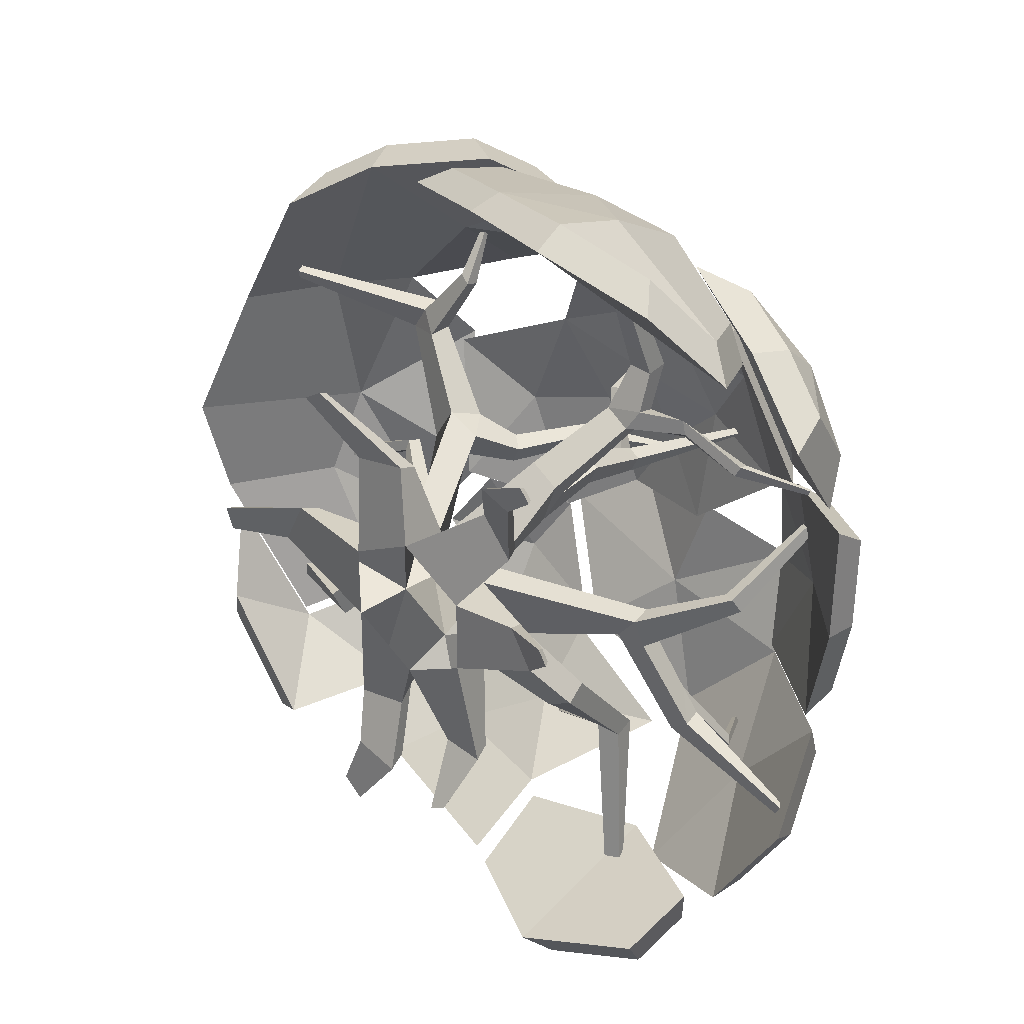
<metadata>
{"format":"obj","ext":"obj","renderer":"f3d","projection":"perspective","resolution":1024,"background":"white","views":[{"elev":35.1,"azim":42.1,"up":"+Z"}]}
</metadata>
<code>
v -1.368 2.478 -0.6367
v -1.65 2.313 -1.09
v -1.044 2.661 -1.24
v -1.045 2.36 -1.764
v -0.3667 2.516 -1.45
v -0.8076 2.842 -0.8178
v -1.355 2.606 -0.7579
v -1.079 2.761 -1.271
v -1.595 2.466 -1.144
v -0.5022 2.638 -1.45
v -1.08 2.506 -1.717
v -0.8774 2.915 -0.9121
v -0.7613 2.902 -0.7298
v -0.219 2.502 -1.508
v 0.3485 2.779 -0.9835
v -0.2472 3.133 -0.3796
v 0.5424 2.905 -0.2447
v 0.7014 2.577 -1.88
v 1.235 3.001 -0.4134
v -0.543 3.126 -0.8799
v 0.3436 3.028 -1.083
v -0.1098 2.807 -1.501
v -0.1323 3.311 -0.6001
v 0.4986 3.129 -0.4923
v 1.052 3.206 -0.6271
v 1.192 2.962 -1.175
v 0.6256 2.866 -1.799
v -1.767 1.572 -2.078
v -1.234 1.158 -2.639
v -0.9483 1.698 -2.466
v -0.08717 0.9075 -2.832
v 0.05189 1.404 -2.367
v -0.3304 1.999 -2.081
v -1.194 2.376 -1.962
v 0.5773 2.269 -2.001
v -0.3244 2.434 -1.612
v -1.53 1.758 -2.305
v -0.8894 1.856 -2.609
v -1.113 1.434 -2.744
v -0.1063 1.627 -2.532
v -0.2152 1.238 -2.895
v -1.082 2.388 -2.214
v -0.4046 2.129 -2.309
v 0.3062 2.34 -2.246
v -0.3999 2.469 -1.941
v 0.8278 0.4352 -2.886
v 0.9508 1.637 -2.467
v -0.006994 1.496 -2.638
v -0.00861 0.9138 -2.957
v 1.755 0.5955 -2.501
v 1.757 1.234 -2.424
v 0.9427 0.6478 -3.106
v 0.2621 1.037 -3.163
v 0.2634 1.511 -2.904
v 1.043 1.626 -2.764
v 1.697 0.7782 -2.792
v 1.699 1.298 -2.73
v 1.216 1.513 -2.54
v 2.025 1.233 -2.255
v 1.667 1.959 -1.717
v 2.618 1.142 -1.231
v 2.278 1.98 -0.9542
v 1.41 2.696 -1.099
v 1.036 2.557 -1.965
v 1.583 2.65 -1.362
v 1.782 2.081 -1.839
v 1.434 1.737 -2.474
v 2.057 1.521 -2.254
v 2.253 2.097 -1.25
v 2.515 1.451 -1.464
v 1.458 2.577 -0.9279
v 2.236 1.935 -0.7983
v 1.84 2.486 -0.09827
v 1.301 2.85 -0.3139
v 1.343 2.709 0.4356
v 2.383 1.923 0.8996
v 1.708 2.393 0.7602
v 2.418 1.867 0.04872
v 1.653 2.693 -0.7728
v 1.968 2.618 -0.08799
v 2.295 2.164 -0.6659
v 1.523 2.919 -0.266
v 1.558 2.802 0.3527
v 2.416 2.153 0.7357
v 2.445 2.108 0.03334
v 1.859 2.542 0.6207
v 1.67 2.178 1.737
v 1.042 2.476 1.68
v 1.64 2.387 0.9053
v 1.687 1.738 2.136
v 0.9453 2.055 2.387
v 2.274 1.946 1.036
v 2.271 1.511 1.698
v 1.785 2.304 1.818
v 1.765 2.445 1.26
v 1.364 2.505 1.78
v 1.797 2.009 2.086
v 1.299 2.222 2.254
v 2.19 2.149 1.348
v 2.189 1.857 1.792
v -1.129 2.756 0.1227
v -1.46 2.327 -0.5363
v -0.77 2.775 -0.7592
v -0.5588 2.995 0.2523
v -0.256 3.005 -0.409
v 0.5337 2.777 -0.274
v 1.273 2.716 0.3939
v 0.544 2.927 0.597
v 1.68 2.364 0.7563
v 0.8703 2.808 1.121
v 0.9683 2.47 1.679
v 0.0701 2.843 1.401
v -0.08955 2.865 0.7372
v -0.3698 2.439 1.829
v -0.7971 2.726 0.9902
v -1.743 2.578 0.4933
v 0.09074 3.001 0.1436
v -0.9794 3.02 0.2127
v -0.671 3.036 -0.5444
v -1.263 2.652 -0.3531
v -0.4897 3.225 0.324
v -0.2297 3.234 -0.2438
v 0.4482 3.038 -0.1279
v 0.457 3.167 0.6199
v 1.083 2.986 0.4455
v 0.7372 3.064 1.07
v 1.433 2.683 0.7567
v 0.05021 3.095 1.31
v 0.8213 2.774 1.549
v -0.08685 3.114 0.7402
v -0.6943 2.994 0.9574
v -0.3275 2.747 1.678
v -1.506 2.867 0.5309
v 0.06793 3.23 0.2306
v -0.4079 2.25 2.287
v -0.4348 2.534 1.818
v 0.709 2.561 1.69
v 0.6104 2.132 2.409
v -0.287 2.369 2.296
v 0.5136 2.276 2.391
v 0.5911 2.614 1.826
v -0.3081 2.592 1.927
v -2.466 0.6105 -1.353
v -2.228 1.174 -1.74
v -2.71 0.9487 -0.75
v -1.813 0.5693 -2.173
v -1.464 1.356 -2.087
v -1.877 1.616 -1.542
v -2.606 0.7152 -1.643
v -2.805 0.9907 -1.152
v -2.412 1.174 -1.959
v -2.074 0.6816 -2.311
v -1.79 1.322 -2.241
v -2.126 1.534 -1.797
v -1.734 2.705 0.5227
v -2.325 1.97 0.02896
v -1.451 2.455 -0.5069
v -1.798 2.253 -1.065
v -2.177 2.816 0.3397
v -1.932 2.599 -0.5507
v -2.689 2.18 -0.0873
v -3.213 1.173 0.03701
v -3.067 1.527 0.8106
v -2.681 1.98 0.8735
v -2.417 2.453 0.8246
v -2.232 2.424 -1.033
v -2.932 0.8059 0.1727
v -2.764 1.215 1.067
v -2.857 0.9648 -0.61
v -3.148 1.31 -0.6398
v -1.67 1.551 2.439
v -1.259 2.108 1.872
v -0.3297 2.235 2.407
v -0.7069 1.773 2.749
v -1.305 2.695 1.351
v -0.3611 2.566 1.858
v -2.317 1.74 1.14
v -2.011 2.286 1.083
v -2.175 1.185 2.105
v -1.795 1.84 2.468
v -1.072 2.007 2.701
v -0.7884 2.353 2.443
v -1.486 2.258 2.042
v -0.812 2.603 2.032
v -1.521 2.699 1.651
v -2.28 1.982 1.493
v -2.051 2.392 1.45
v -2.174 1.566 2.217
v -2.616 1.588 1.438
v 1.939 1.13 2.25
v 0.9149 1.112 2.77
v 0.7819 2.05 2.368
v 1.665 1.673 2.07
v 0.8427 0.5306 3.082
v 1.517 0.8256 2.73
v 0.2521 1.688 2.685
v -0.4094 2.188 2.226
v 0.01652 0.803 2.973
v -0.7765 1.109 2.795
v -0.7866 1.727 2.569
v 1.757 1.239 2.477
v 1.525 1.698 2.325
v 0.777 2.018 2.577
v 0.8886 1.271 3.033
v 0.8284 0.7658 3.181
v 1.374 1.012 2.884
v 0.3283 1.711 2.845
v -0.2318 2.135 2.457
v 0.1289 0.9617 3.089
v -0.5512 1.744 2.747
v -0.5426 1.221 2.938
v -2.382 1.686 -0.5876
v -1.912 1.721 -1.508
v -2.31 1.22 -1.732
v -2.737 1.934 -0.6204
v -2.331 1.964 -1.416
v -2.675 1.531 -1.61
v 0.5874 0.008324 0.4474
v 0.8977 0.2033 0.8796
v 0.6741 0.2033 1.152
v 0.1128 0.008324 0.7214
v -0.3618 0.008324 -0.1007
v -1.199 0.09243 0.1193
v -1.126 0.2377 0.1247
v -0.2706 0.3793 -0.04802
v 0.4962 0.3793 0.3947
v 0.9676 0.2423 0.3527
v 1.103 0.2423 0.1222
v 0.4962 0.3793 -0.04802
v 0.1128 0.3793 0.616
v -0.05821 0.2877 1.167
v -0.03527 0.1302 1.243
v -0.545 0.3515 -0.9652
v -0.5677 0.1942 -1.041
v 0.1128 0.3793 -0.2694
v 0.4703 0.165 -0.8177
v 0.438 0.05294 -0.8639
v 0.1128 0.008324 -0.3747
v 0.8309 0.3379 0.8685
v 1.007 0.1256 1.404
v 1.042 0.03193 1.435
v 0.6502 0.3379 1.089
v 0.8104 0.03193 1.514
v 1.193 -0.01151 1.715
v 1.184 0.0329 1.694
v 0.8195 0.1256 1.468
v 1.264 -0.01151 1.623
v 1.242 0.0329 1.62
v 1.434 -0.002075 0.4186
v 1.457 -0.04958 0.4188
v 1.167 0.116 0.1227
v 0.5874 0.008324 -0.1007
v 0.999 0.116 0.408
v 1.383 -0.002075 0.5053
v 1.394 -0.04958 0.5261
v 0.4969 -0.1948 -1.323
v 0.624 -0.1948 -1.252
v 0.7302 0.05294 -0.8892
v 0.7063 0.165 -0.8381
v 0.4973 -0.1392 -1.295
v 0.6 -0.1392 -1.238
v -0.3988 0.1472 -1.323
v -0.4445 0.01732 -1.37
v -0.2214 0.3515 -0.8886
v -0.1671 0.1942 -0.9461
v -0.1148 0.01732 -1.454
v -0.4149 -0.04181 -1.874
v -0.4077 0.03209 -1.838
v -0.1326 0.1472 -1.391
v -0.5606 -0.04181 -1.747
v -0.5254 0.03209 -1.735
v -1.584 -0.1004 0.1212
v -1.563 -0.03716 0.1453
v -0.3618 0.008324 0.4474
v -1.033 0.09243 0.462
v -0.2706 0.3793 0.3947
v -0.9923 0.2377 0.4015
v -1.638 -0.1004 0.2775
v -1.607 -0.03716 0.2716
v -0.5666 -0.02754 1.697
v -0.5695 -0.09208 1.73
v -0.3825 0.2877 1.091
v -0.4368 0.1302 1.149
v -0.6782 -0.02754 1.619
v -0.7077 -0.09208 1.632
v -0.8558 1.814 0.5254
v -0.7133 1.611 0.4868
v -0.5222 1.884 0.3164
v -0.6416 1.983 0.3497
v 0.4058 0.6293 0.004169
v 1.036 1.411 -0.2353
v 1.043 1.226 -0.2696
v 0.1128 0.6293 0.5116
v -0.1802 0.6293 0.3425
v -0.9446 1.244 -0.2589
v -0.8652 1.242 -0.4856
v 0.712 0.8445 -0.8677
v 0.9243 0.8356 -0.7404
v 0.3953 1.018 1.044
v 0.2758 1.028 0.7251
v 0.1128 0.6293 -0.165
v 0.1128 0.55 -0.02242
v 0.2823 0.55 0.07545
v 0.4058 0.6293 0.3425
v 0.2823 0.55 0.2712
v 0.1128 0.55 0.3691
v -0.05671 0.55 0.2712
v -0.05671 0.55 0.07545
v -0.1802 0.6293 0.004169
v 0.5764 1.122 0.8113
v 0.803 1.641 1.21
v 0.8357 1.489 1.289
v 0.6355 0.9745 0.9562
v 0.5048 1.008 0.6145
v 1.095 1.822 1.176
v 1.146 1.764 1.24
v 0.6439 1.523 1.369
v 0.6564 1.667 1.271
v 0.3929 1.156 0.8784
v 0.734 1.583 2.307
v 0.458 1.904 2.352
v 0.378 1.862 2.336
v 0.7069 1.467 2.27
v 0.917 1.535 1.436
v 0.7113 1.673 1.681
v 0.7524 1.827 1.692
v 0.8929 1.689 1.381
v 0.8485 1.572 2.312
v 0.6095 1.118 2.891
v 0.6548 1.053 2.837
v 0.8567 1.453 2.276
v 0.7375 1.629 2.19
v 0.8984 1.809 1.702
v 0.9023 1.65 1.693
v 0.7079 1.514 2.136
v 0.5325 1.12 2.847
v 0.554 1.056 2.779
v 1.59 1.765 1.093
v 1.624 1.785 1.169
v 1.106 1.785 1.329
v 1.049 1.843 1.279
v 1.962 2.137 0.9143
v 1.973 2.145 0.9469
v 1.574 1.841 1.058
v 1.611 1.861 1.145
v 0.1128 2.252 2.061
v 0.129 2.248 2.01
v 0.4041 1.857 2.235
v 0.4853 1.9 2.264
v 0.1629 2.281 2.023
v -0.2456 2.43 1.987
v -0.2466 2.439 2.015
v 0.1466 2.284 2.068
v -0.246 2.401 1.994
v -0.2467 2.412 2.025
v 1.935 2.159 0.9086
v 1.947 2.166 0.946
v 1.141 1.415 -0.0969
v 1.197 1.456 -0.3083
v 1.18 1.23 -0.08849
v 1.58 1.387 -0.911
v 2.415 1.476 -1.311
v 2.415 1.525 -1.331
v 1.551 1.537 -0.907
v 1.721 1.654 0.1442
v 1.624 1.709 0.1182
v 1.235 1.278 -0.3086
v 1.313 1.498 -0.7558
v 1.44 1.539 -0.9938
v 1.434 1.389 -1.025
v 2.39 1.463 -1.369
v 2.396 1.515 -1.375
v 0.4356 1.508 0.9282
v 0.3097 1.506 0.7778
v 0.5788 1.494 0.8415
v 0.4911 1.517 0.6607
v 0.436 2.06 0.4728
v 0.484 2.082 0.5865
v 0.32 2.063 0.5399
v 0.7478 2.866 0.58
v 0.8004 2.876 0.5437
v 0.4002 1.98 0.6906
v 0.3178 1.944 0.5907
v 0.7873 2.846 0.6186
v 0.828 2.847 0.589
v 0.3915 2.097 0.6321
v 1.593 1.826 -1.286
v 1.635 1.771 -1.346
v 1.438 1.511 -0.7186
v 1.757 1.717 0.02413
v 1.662 1.769 0.003745
v 1.759 2.52 0.3386
v 1.818 2.511 0.3632
v 1.796 2.481 0.4359
v 1.737 2.49 0.4077
v 1.654 1.822 -1.246
v 1.391 2.268 -1.491
v 1.363 2.248 -1.511
v 1.69 1.775 -1.291
v 1.421 2.258 -1.516
v 1.398 2.237 -1.544
v 0.08471 2.358 0.8394
v 0.08202 2.339 0.9114
v 0.01837 2.345 0.8242
v -0.03719 2.998 0.983
v 0.006101 3.006 0.9929
v 0.008082 2.327 0.8951
v -0.0439 2.986 1.029
v 0.004347 2.994 1.04
v -1.361 2.006 1.016
v -1.512 2.064 1.163
v -1.194 2.067 1.527
v -1.083 2.029 1.492
v -0.834 1.639 0.2602
v -1.097 1.581 0.3443
v -0.9788 1.814 0.3169
v -0.9363 1.582 0.6172
v -1.601 2.07 1.019
v -1.602 1.891 0.9808
v -2.335 1.386 1.341
v -2.348 1.44 1.374
v -1.35 1.808 1.033
v -1.485 1.882 1.169
v -2.319 1.36 1.412
v -2.335 1.42 1.428
v -1.077 1.925 1.529
v -1.169 2.257 1.808
v -1.161 2.211 1.831
v -1.177 1.971 1.56
v -1.208 2.232 1.848
v -0.8097 2.356 2.118
v -0.8263 2.37 2.151
v -1.22 2.274 1.828
v -0.8126 2.394 2.115
v -0.8315 2.405 2.151
v -0.5941 1.903 0.1715
v -0.3345 2.455 0.1748
v -0.2873 2.435 0.2887
v -0.711 1.983 0.2138
v -0.3886 2.498 0.3124
v 0.1122 3.01 0.05209
v 0.08291 3.043 0.06028
v -0.4328 2.502 0.2042
v 0.09111 3.015 0.01124
v 0.06185 3.043 0.02237
v -0.9074 1.437 -0.4714
v -1.594 0.9946 -1.302
v -1.621 1.143 -1.277
v -0.9681 1.437 -0.2981
v -1.711 0.9768 -1.16
v -1.71 1.13 -1.168
v -2.249 1.31 -1.291
v -2.288 1.236 -1.273
v -1.084 1.389 -0.4347
v -1.053 1.206 -0.3858
v -2.249 1.304 -1.369
v -2.288 1.229 -1.376
v -1.723 1.905 -0.1357
v -1.732 1.877 -0.2249
v -2.388 1.833 -0.457
v -2.345 1.827 -0.5254
v -1.7 2.006 -0.1712
v -1.711 1.971 -0.2668
v -2.4 1.925 -0.4735
v -2.353 1.914 -0.5473
v 0.8722 1.029 -0.6967
v 0.8373 1.518 -1.52
v 0.8135 1.685 -1.495
v 0.7099 1.036 -0.794
v 0.6327 1.52 -1.532
v 0.6571 1.686 -1.505
v 0.926 1.375 -2.554
v 0.9364 1.272 -2.54
v 0.6467 1.401 -1.415
v 0.6668 1.568 -1.375
v 0.1655 1.835 -1.805
v 0.1154 1.765 -1.752
v 1.017 1.401 -2.535
v 1.056 1.306 -2.515
v -0.2204 2.243 -2.045
v -0.2761 2.206 -2.057
v 0.1403 1.749 -1.844
v 0.09589 1.678 -1.796
v -0.2841 2.181 -2.118
v -0.2334 2.219 -2.104
f 1 2 3
f 3 4 5
f 1 3 6
f 2 4 3
f 3 5 6
f 7 8 9
f 8 10 11
f 7 12 8
f 9 8 11
f 8 12 10
f 6 5 10 12
f 5 4 11 10
f 2 1 7 9
f 4 2 9 11
f 1 6 12 7
f 13 14 15
f 16 15 17
f 13 15 16
f 14 18 15
f 15 19 17
f 20 21 22
f 23 24 21
f 21 25 26
f 20 23 21
f 22 21 27
f 27 21 26
f 21 24 25
f 18 14 22 27
f 14 13 20 22
f 13 16 23 20
f 16 17 24 23
f 17 19 25 24
f 28 29 30
f 29 31 32 30
f 30 33 34
f 33 32 35
f 30 34 28
f 34 33 36
f 30 32 33
f 33 35 36
f 37 38 39
f 39 38 40 41
f 38 42 43
f 43 44 40
f 38 37 42
f 42 45 43
f 38 43 40
f 43 45 44
f 34 36 45 42
f 32 31 41 40
f 31 29 39 41
f 35 32 40 44
f 29 28 37 39
f 36 35 44 45
f 28 34 42 37
f 46 47 48 49
f 50 51 47 46
f 52 53 54 55
f 56 52 55 57
f 48 47 55 54
f 47 51 57 55
f 50 46 52 56
f 46 49 53 52
f 49 48 54 53
f 51 50 56 57
f 58 59 60
f 59 61 62 60
f 60 62 63
f 64 65 66
f 67 64 66
f 67 66 68
f 68 66 69 70
f 66 65 69
f 63 62 69 65
f 62 61 70 69
f 59 58 67 68
f 61 59 68 70
f 71 72 73
f 74 73 75
f 76 77 73 78
f 73 74 71
f 78 73 72
f 73 77 75
f 79 80 81
f 82 83 80
f 84 85 80 86
f 80 79 82
f 85 81 80
f 80 83 86
f 78 72 81 85
f 77 76 84 86
f 74 75 83 82
f 75 77 86 83
f 71 74 82 79
f 72 71 79 81
f 76 78 85 84
f 87 88 89
f 90 91 87
f 87 89 92
f 93 87 92
f 90 87 93
f 91 88 87
f 94 95 96
f 97 94 98
f 94 99 95
f 100 99 94
f 97 100 94
f 98 94 96
f 93 92 99 100
f 92 89 95 99
f 91 90 97 98
f 90 93 100 97
f 88 91 98 96
f 89 88 96 95
f 101 102 103
f 104 103 105
f 106 107 108
f 107 109 110
f 110 111 112
f 112 113 108
f 112 114 115
f 113 115 104
f 115 116 101
f 104 105 117
f 105 106 117
f 106 108 117
f 108 113 117
f 113 104 117
f 102 101 116
f 103 104 101
f 107 110 108
f 109 111 110
f 110 112 108
f 111 114 112
f 115 113 112
f 115 101 104
f 118 119 120
f 121 122 119
f 123 124 125
f 125 126 127
f 126 128 129
f 128 124 130
f 128 131 132
f 130 121 131
f 131 118 133
f 121 134 122
f 122 134 123
f 123 134 124
f 124 134 130
f 130 134 121
f 120 133 118
f 119 118 121
f 125 124 126
f 127 126 129
f 126 124 128
f 129 128 132
f 131 128 130
f 131 121 118
f 106 105 122 123
f 116 115 131 133
f 103 102 120 119
f 111 109 127 129
f 109 107 125 127
f 102 116 133 120
f 115 114 132 131
f 114 111 129 132
f 105 103 119 122
f 107 106 123 125
f 135 136 137 138
f 139 140 141 142
f 136 135 139 142
f 137 136 142 141
f 135 138 140 139
f 138 137 141 140
f 143 144 145
f 146 147 144
f 146 144 143
f 144 147 148
f 149 150 151
f 152 151 153
f 152 149 151
f 151 154 153
f 145 144 151 150
f 148 147 153 154
f 146 143 149 152
f 144 148 154 151
f 143 145 150 149
f 147 146 152 153
f 155 156 157
f 156 158 157
f 159 160 161
f 162 163 164 161
f 164 165 161
f 161 160 166
f 161 165 159
f 155 157 160 159
f 167 168 163 162
f 169 167 162 170
f 157 158 166 160
f 171 172 173 174
f 172 175 176
f 177 178 172 171
f 171 179 177
f 172 176 173
f 172 178 175
f 180 181 182 183
f 183 184 185
f 186 180 183 187
f 180 186 188
f 183 182 184
f 183 185 187
f 188 186 189
f 178 177 186 187
f 176 175 185 184
f 173 176 184 182
f 175 178 187 185
f 171 174 181 180
f 174 173 182 181
f 179 171 180 188
f 190 191 192 193
f 194 191 190 195
f 192 191 196
f 196 197 192
f 194 198 191
f 198 199 200 196
f 191 198 196
f 196 200 197
f 201 202 203 204
f 205 206 201 204
f 203 207 204
f 207 203 208
f 205 204 209
f 209 207 210 211
f 204 207 209
f 207 208 210
f 190 193 202 201
f 192 197 208 203
f 198 194 205 209
f 195 190 201 206
f 197 200 210 208
f 194 195 206 205
f 200 199 211 210
f 199 198 209 211
f 193 192 203 202
f 15 63 19
f 18 63 15
f 63 18 27 26
f 19 63 26 25
f 18 60 63
f 58 60 18
f 18 63 65 64
f 58 18 64 67
f 156 212 158
f 167 156 177 168
f 177 156 178
f 212 213 158
f 167 169 212 156
f 156 155 178
f 169 214 213 212
f 161 166 215
f 215 166 216
f 162 161 215 170
f 170 215 216 217
f 213 212 215 216
f 178 155 159 165
f 177 178 165 164
f 168 177 164 163
f 169 212 215 170
f 214 169 170 217
f 213 214 217 216
f 158 213 216 166
f 179 168 177
f 177 168 189 186
f 168 179 188 189
f 218 219 220 221
f 222 223 224 225
f 226 227 228 229
f 230 231 232 221
f 225 233 234 222
f 235 236 237 238
f 239 240 241 219
f 221 220 242 230
f 226 239 219 218
f 230 242 239 226
f 243 244 245 246
f 242 246 240 239
f 220 243 246 242
f 219 241 243 220
f 247 248 245 244
f 241 247 244 243
f 240 248 247 241
f 246 245 248 240
f 228 249 250 251
f 252 251 253 218
f 218 253 227 226
f 229 228 251 252
f 250 249 254 255
f 227 254 249 228
f 253 255 254 227
f 251 250 255 253
f 237 256 257 258
f 229 259 236 235
f 238 237 258 252
f 252 258 259 229
f 256 260 261 257
f 236 260 256 237
f 259 261 260 236
f 258 257 261 259
f 233 262 263 234
f 235 264 233 225
f 238 265 264 235
f 222 234 265 238
f 266 267 268 269
f 234 263 266 265
f 265 266 269 264
f 264 269 262 233
f 270 271 268 267
f 269 268 271 262
f 262 271 270 263
f 263 270 267 266
f 223 272 273 224
f 274 275 223 222
f 276 277 275 274
f 225 224 277 276
f 278 279 273 272
f 275 278 272 223
f 277 279 278 275
f 224 273 279 277
f 231 280 281 232
f 276 282 231 230
f 274 283 282 276
f 221 232 283 274
f 281 280 284 285
f 232 281 285 283
f 283 285 284 282
f 282 284 280 231
f 286 287 288 289
f 290 291 292 229
f 230 293 294 276
f 235 225 295 296
f 229 235 297 298
f 230 299 300 293
f 301 302 303 290
f 304 305 306 293
f 294 307 308 309
f 290 303 305 304
f 293 306 307 294
f 309 308 302 301
f 308 307 306 305 303 302
f 310 311 312 313
f 304 314 313 226
f 226 313 299 230
f 293 300 314 304
f 311 315 316 312
f 313 312 317 299
f 299 317 318 319
f 319 318 311 310
f 320 321 322 323
f 312 324 317
f 317 325 326 318
f 318 327 311
f 328 329 330 331
f 332 320 328
f 333 328 331 334
f 331 323 335
f 330 329 336 337
f 331 330 337 323
f 323 337 336 320
f 320 336 329 328
f 327 333 334 324
f 326 333 327 318
f 317 324 334 325
f 316 338 339 340
f 327 341 315 311
f 324 340 341 327
f 312 316 340 324
f 338 342 343 339
f 315 344 338 316
f 340 339 345 341
f 341 345 344 315
f 325 335 332 326
f 334 331 335 325
f 326 332 328 333
f 322 346 347 348
f 335 348 349 332
f 332 349 321 320
f 323 322 348 335
f 350 351 352 353
f 321 353 346 322
f 348 347 350 349
f 349 350 353 321
f 354 355 352 351
f 346 355 354 347
f 353 352 355 346
f 347 354 351 350
f 356 357 343 342
f 344 356 342 338
f 339 343 357 345
f 345 357 356 344
f 358 359 291
f 229 292 360 226
f 226 360 358 304
f 304 358 291 290
f 361 362 363 364
f 358 360 365 366
f 360 292 367
f 368 369 370
f 371 372 363 362
f 370 371 362 361
f 369 372 371 370
f 364 363 372 369
f 299 319 300
f 300 319 373 374
f 314 310 313
f 375 376 377 378
f 314 300 374 376
f 310 314 376 375
f 319 310 375 373
f 377 379 380 381
f 373 375 378 382
f 376 374 383 377
f 374 373 382 383
f 380 384 385 381
f 379 386 384 380
f 378 377 381 385
f 386 378 385 384
f 369 368 387 388
f 361 364 389
f 292 370 361 367
f 390 391 392 393
f 359 358 366 391
f 360 367 390 365
f 367 359 391 390
f 394 393 392 395
f 391 366 395 392
f 365 390 393 394
f 366 365 394 395
f 359 389 368 291
f 291 368 370 292
f 367 361 389 359
f 387 396 397 398
f 368 389 396 387
f 389 364 399 396
f 364 369 388 399
f 397 400 401 398
f 388 387 398 401
f 396 399 400 397
f 399 388 401 400
f 382 378 386
f 377 383 379
f 382 386 402 403
f 402 404 405 406
f 379 383 407 404
f 383 382 403 407
f 386 379 404 402
f 408 409 406 405
f 407 403 409 408
f 404 407 408 405
f 403 402 406 409
f 410 411 412 413
f 414 415 416
f 225 276 417 415
f 417 287 286
f 418 419 420 421
f 410 418 411
f 416 415 419 418
f 419 422 423
f 424 425 421 420
f 419 423 424 420
f 423 411 425 424
f 411 418 421 425
f 417 286 410 422
f 415 417 422 419
f 286 416 418 410
f 426 413 427 428
f 422 410 413 426
f 423 422 426 429
f 411 423 429 412
f 430 428 431 432
f 413 412 433 427
f 429 426 428 430
f 412 429 430 433
f 431 434 435 432
f 433 430 432 435
f 428 427 434 431
f 427 433 435 434
f 309 225 415 414
f 294 309 414 287
f 276 294 287 417
f 288 436 437 438
f 414 416 439 436
f 416 286 289 439
f 287 414 436 288
f 440 438 441 442
f 436 439 443 437
f 289 288 438 440
f 439 289 440 443
f 441 444 445 442
f 443 440 442 445
f 438 437 444 441
f 437 443 445 444
f 446 296 447 448
f 225 309 449 295
f 309 301 446 449
f 301 235 296 446
f 450 451 452 453
f 446 448 451 454
f 455 454 451 450
f 447 296 455 450
f 453 452 456 457
f 447 450 453 457
f 448 447 457 456
f 451 448 456 452
f 449 446 454
f 455 295 458 459
f 296 295 455
f 459 458 460 461
f 295 449 462 458
f 454 455 459 463
f 449 454 463 462
f 460 464 465 461
f 458 462 464 460
f 463 459 461 465
f 462 463 465 464
f 466 298 467 468
f 235 301 469 297
f 290 229 298 466
f 301 290 466 469
f 470 471 472 473
f 467 474 470
f 475 471 476 477
f 475 468 471
f 473 472 478 479
f 471 468 478 472
f 468 467 479 478
f 467 470 473 479
f 298 297 474 467
f 297 469 475 474
f 469 466 468 475
f 477 476 480 481
f 471 470 482 476
f 474 475 477 483
f 470 474 483 482
f 484 481 480 485
f 476 482 485 480
f 483 477 481 484
f 482 483 484 485

</code>
